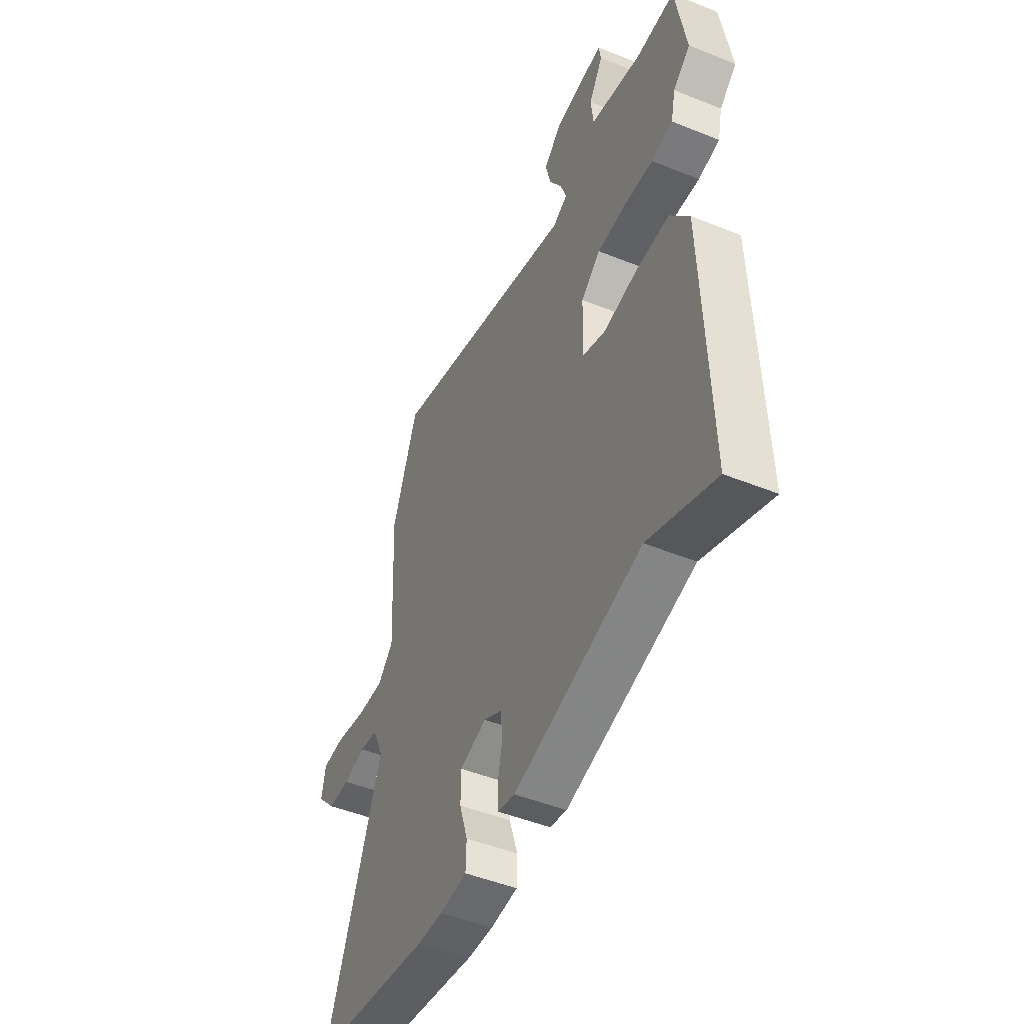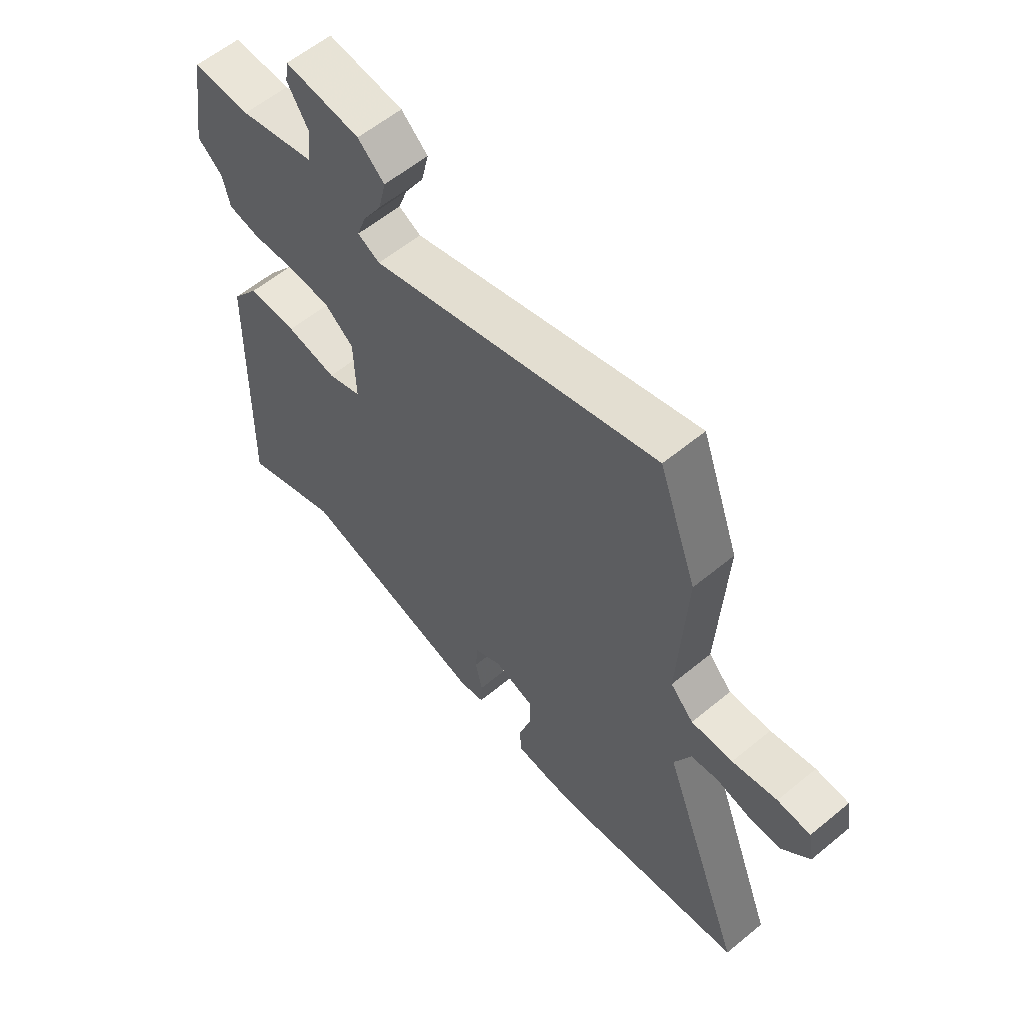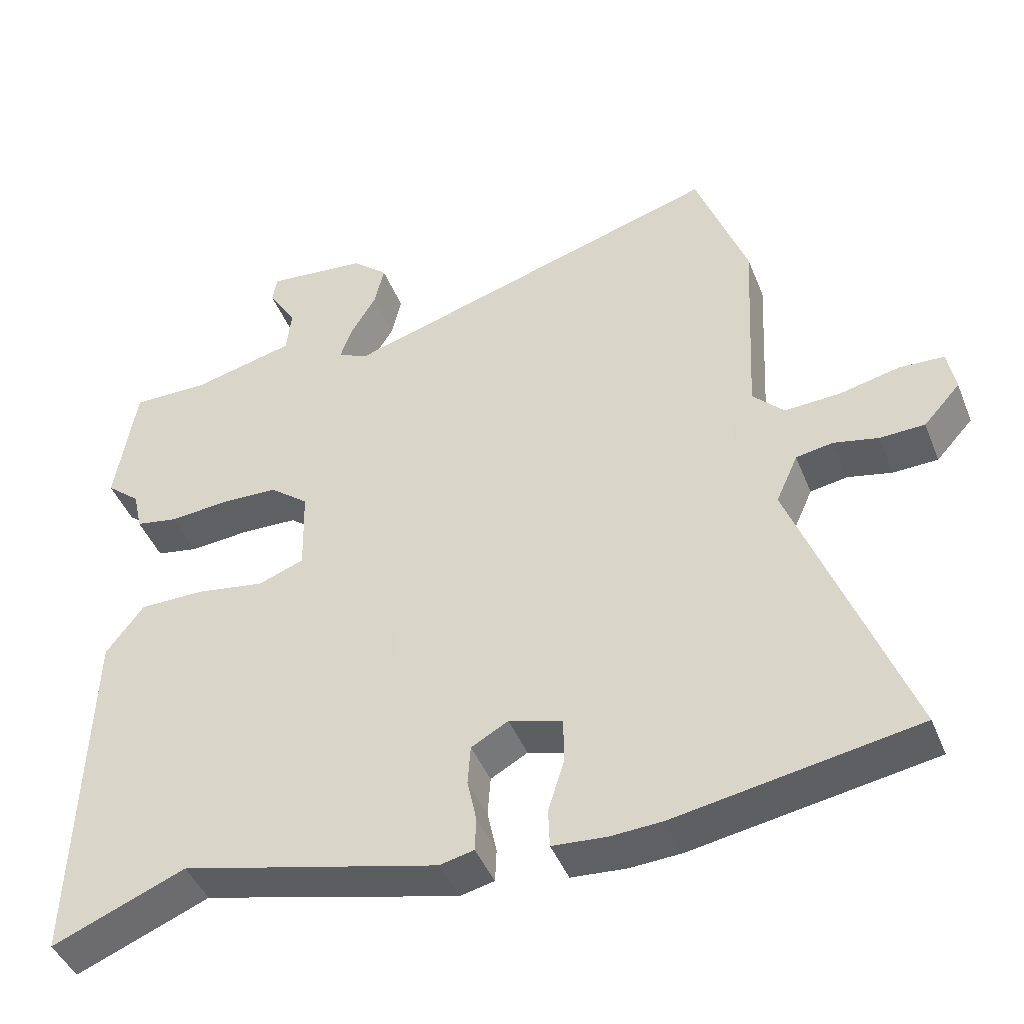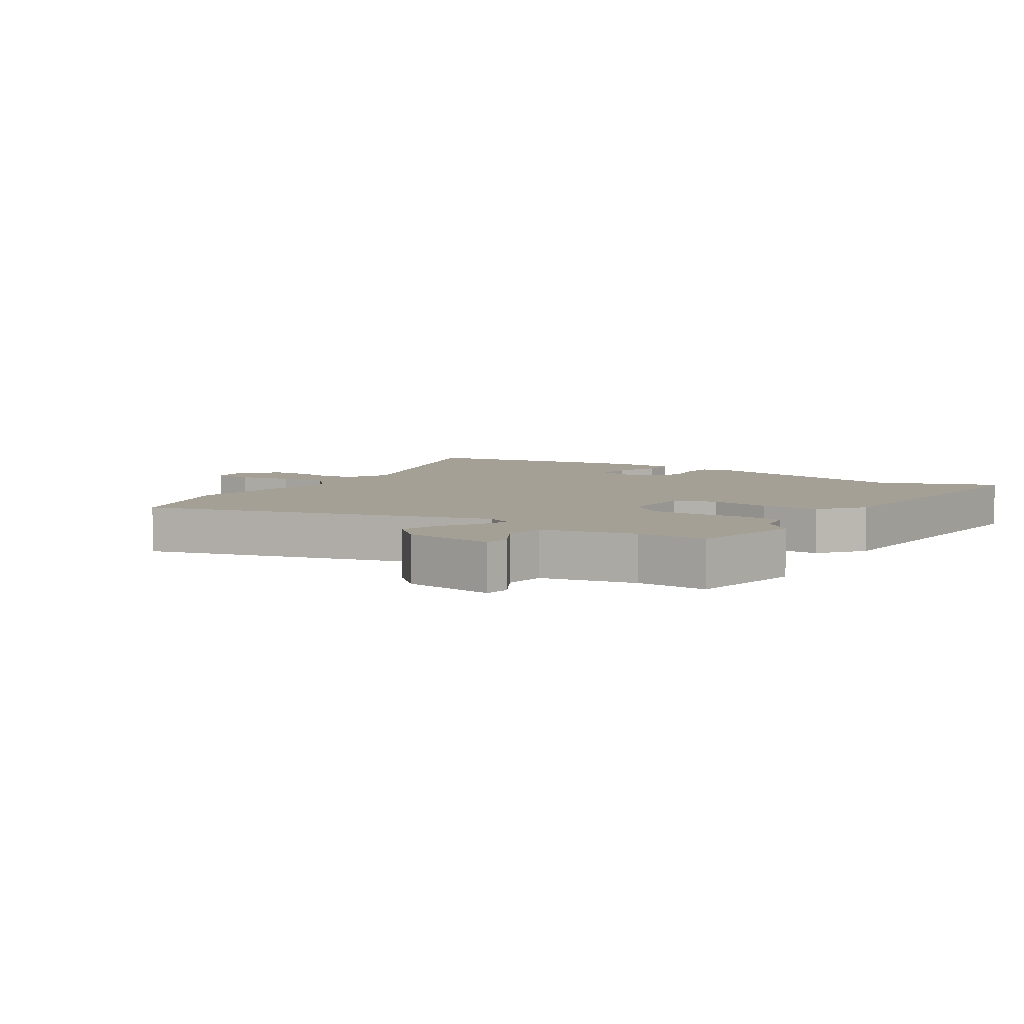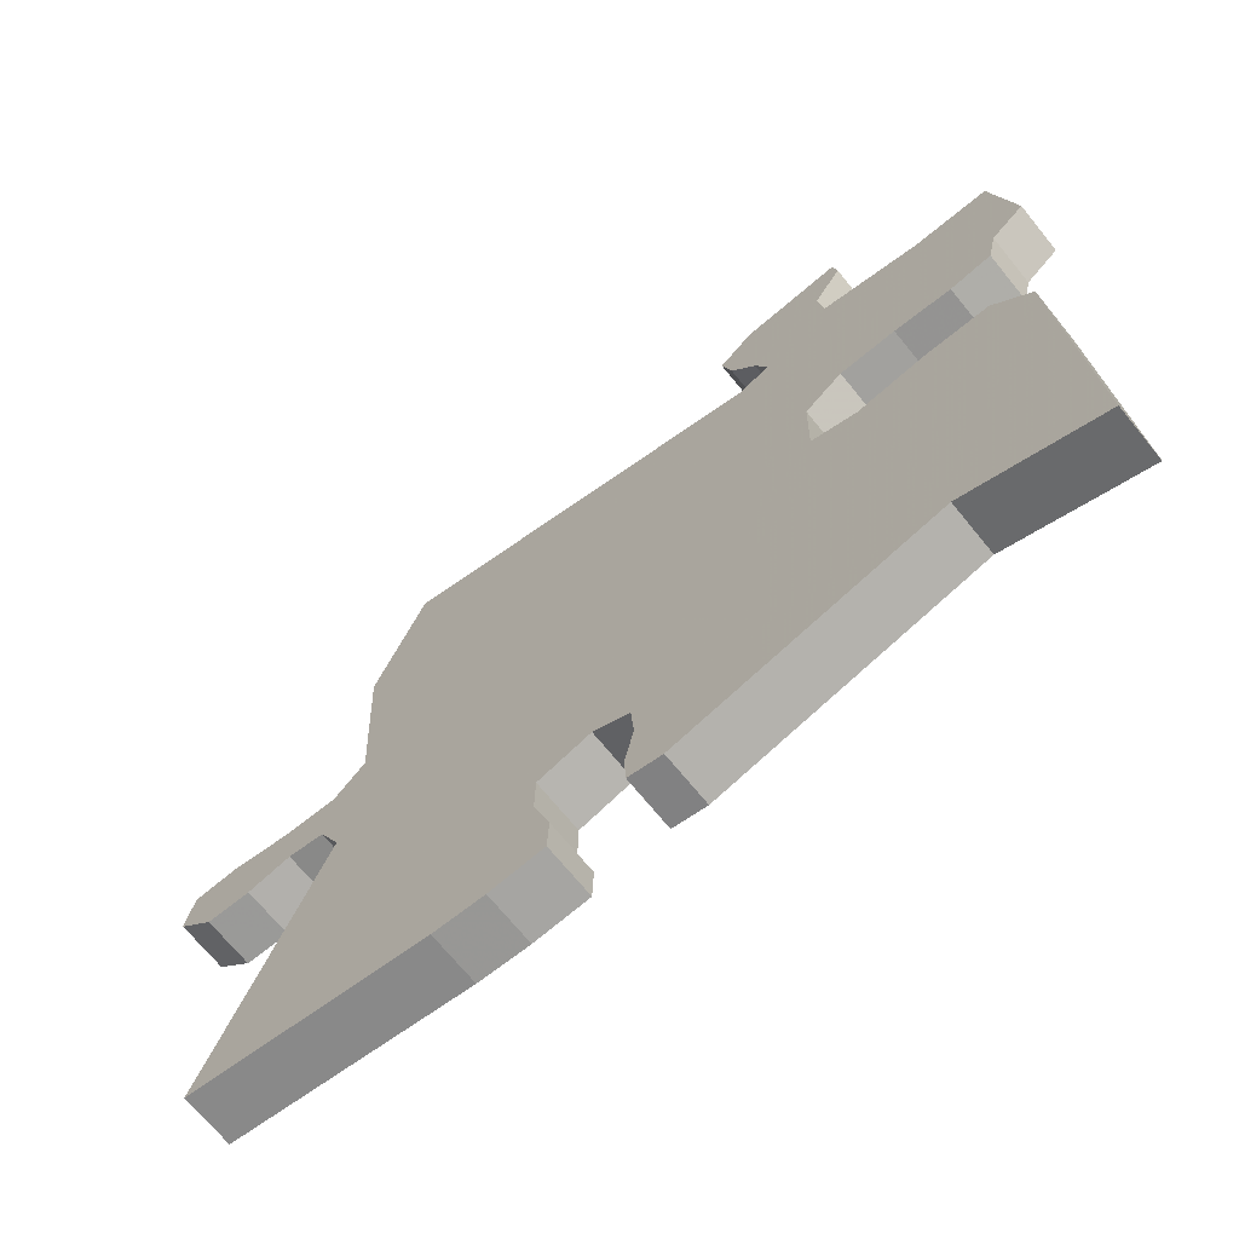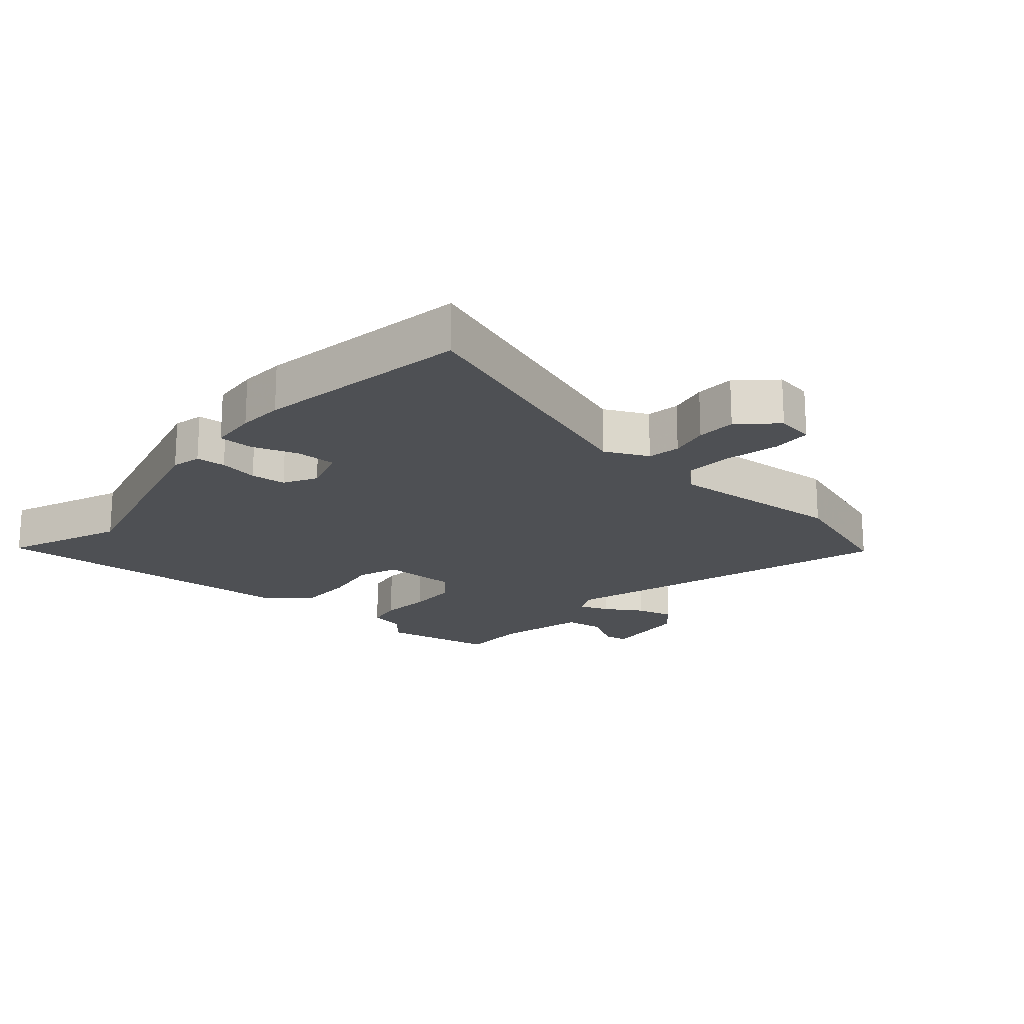
<metadata>
{"format":"obj","ext":"obj","renderer":"f3d","projection":"perspective","resolution":1024,"background":"white","views":[{"elev":-48.4,"azim":65.8,"up":"+Z"},{"elev":59.1,"azim":-130.3,"up":"+Z"},{"elev":-44.3,"azim":-158.9,"up":"+Z"},{"elev":5.8,"azim":34.7,"up":"+Y"},{"elev":-70.5,"azim":39.2,"up":"+Z"},{"elev":-18.6,"azim":-130.1,"up":"+Y"}]}
</metadata>
<code>
v -0.517 0.07 0.452
v -0.445 0.07 0.653
v 0.1 0.07 0.488
v 0.142 0.07 0.509
v 0.125 0.07 0.557
v 0.089 0.07 0.617
v 0.075 0.07 0.677
v 0.125 0.07 0.722
v 0.267 0.07 0.737
v 0.273 0.07 0.698
v 0.233 0.07 0.633
v 0.24 0.07 0.569
v 0.384 0.07 0.534
v 0.494 0.07 0.535
v 0.523 0.07 0.353
v 0.475 0.07 0.312
v 0.462 0.07 0.254
v 0.402 0.07 0.243
v 0.319 0.07 0.25
v 0.238 0.07 0.247
v 0.183 0.07 0.203
v 0.18 0.07 0.083
v 0.245 0.07 0.059
v 0.341 0.07 0.075
v 0.434 0.07 0.075
v 0.487 0.07 0.004
v 0.502 0.07 -0.501
v 0.315 0.07 -0.425
v -0.046 0.07 -0.515
v -0.094 0.07 -0.504
v -0.096 0.07 -0.457
v -0.083 0.07 -0.395
v -0.087 0.07 -0.339
v -0.139 0.07 -0.31
v -0.214 0.07 -0.333
v -0.215 0.07 -0.396
v -0.192 0.07 -0.47
v -0.194 0.07 -0.525
v -0.271 0.07 -0.531
v -0.343 0.07 -0.527
v -0.681 0.07 -0.469
v -0.523 0.07 -0.044
v -0.554 0.07 0.025
v -0.606 0.07 0.034
v -0.669 0.07 0.02
v -0.732 0.07 0.022
v -0.784 0.07 0.079
v -0.773 0.07 0.14
v -0.71 0.07 0.143
v -0.625 0.07 0.124
v -0.546 0.07 0.12
v -0.502 0.07 0.166
v -0.517 0 0.452
v -0.445 0 0.653
v 0.1 0 0.488
v 0.142 0 0.509
v 0.125 0 0.557
v 0.089 0 0.617
v 0.075 0 0.677
v 0.125 0 0.722
v 0.267 0 0.737
v 0.273 0 0.698
v 0.233 0 0.633
v 0.24 0 0.569
v 0.384 0 0.534
v 0.494 0 0.535
v 0.523 0 0.353
v 0.475 0 0.312
v 0.462 0 0.254
v 0.402 0 0.243
v 0.319 0 0.25
v 0.238 0 0.247
v 0.183 0 0.203
v 0.18 0 0.083
v 0.245 0 0.059
v 0.341 0 0.075
v 0.434 0 0.075
v 0.487 0 0.004
v 0.502 0 -0.501
v 0.315 0 -0.425
v -0.046 0 -0.515
v -0.094 0 -0.504
v -0.096 0 -0.457
v -0.083 0 -0.395
v -0.087 0 -0.339
v -0.139 0 -0.31
v -0.214 0 -0.333
v -0.215 0 -0.396
v -0.192 0 -0.47
v -0.194 0 -0.525
v -0.271 0 -0.531
v -0.343 0 -0.527
v -0.681 0 -0.469
v -0.523 0 -0.044
v -0.554 0 0.025
v -0.606 0 0.034
v -0.669 0 0.02
v -0.732 0 0.022
v -0.784 0 0.079
v -0.773 0 0.14
v -0.71 0 0.143
v -0.625 0 0.124
v -0.546 0 0.12
v -0.502 0 0.166
f 47 48 49 50
f 47 50 51
f 44 45 46 47
f 43 44 47 51
f 42 43 51 52
f 40 41 42
f 39 40 42 52
f 36 37 38 39
f 35 36 39 52
f 29 30 31 32
f 28 29 32 33
f 25 26 27 28
f 23 24 25 28
f 22 23 28 33
f 21 22 33 34
f 16 17 18 19
f 16 19 20
f 13 14 15 16
f 12 13 16 20
f 11 12 20 21
f 9 10 11
f 8 9 11
f 5 6 7 8
f 4 5 8 11
f 52 1 2 3
f 52 3 4
f 35 52 4
f 21 34 35
f 4 11 21 35
f 102 101 100 99
f 103 102 99
f 99 98 97 96
f 103 99 96 95
f 104 103 95 94
f 94 93 92
f 104 94 92 91
f 91 90 89 88
f 104 91 88 87
f 84 83 82 81
f 85 84 81 80
f 80 79 78 77
f 80 77 76 75
f 85 80 75 74
f 86 85 74 73
f 71 70 69 68
f 72 71 68
f 68 67 66 65
f 72 68 65 64
f 73 72 64 63
f 63 62 61
f 63 61 60
f 60 59 58 57
f 63 60 57 56
f 55 54 53 104
f 56 55 104
f 56 104 87
f 87 86 73
f 87 73 63 56
f 1 53 54 2
f 2 54 55 3
f 3 55 56 4
f 4 56 57 5
f 5 57 58 6
f 6 58 59 7
f 7 59 60 8
f 8 60 61 9
f 9 61 62 10
f 10 62 63 11
f 11 63 64 12
f 12 64 65 13
f 13 65 66 14
f 14 66 67 15
f 15 67 68 16
f 16 68 69 17
f 17 69 70 18
f 18 70 71 19
f 19 71 72 20
f 20 72 73 21
f 21 73 74 22
f 22 74 75 23
f 23 75 76 24
f 24 76 77 25
f 25 77 78 26
f 26 78 79 27
f 27 79 80 28
f 28 80 81 29
f 29 81 82 30
f 30 82 83 31
f 31 83 84 32
f 32 84 85 33
f 33 85 86 34
f 34 86 87 35
f 35 87 88 36
f 36 88 89 37
f 37 89 90 38
f 38 90 91 39
f 39 91 92 40
f 40 92 93 41
f 41 93 94 42
f 42 94 95 43
f 43 95 96 44
f 44 96 97 45
f 45 97 98 46
f 46 98 99 47
f 47 99 100 48
f 48 100 101 49
f 49 101 102 50
f 50 102 103 51
f 51 103 104 52
f 52 104 53 1

</code>
